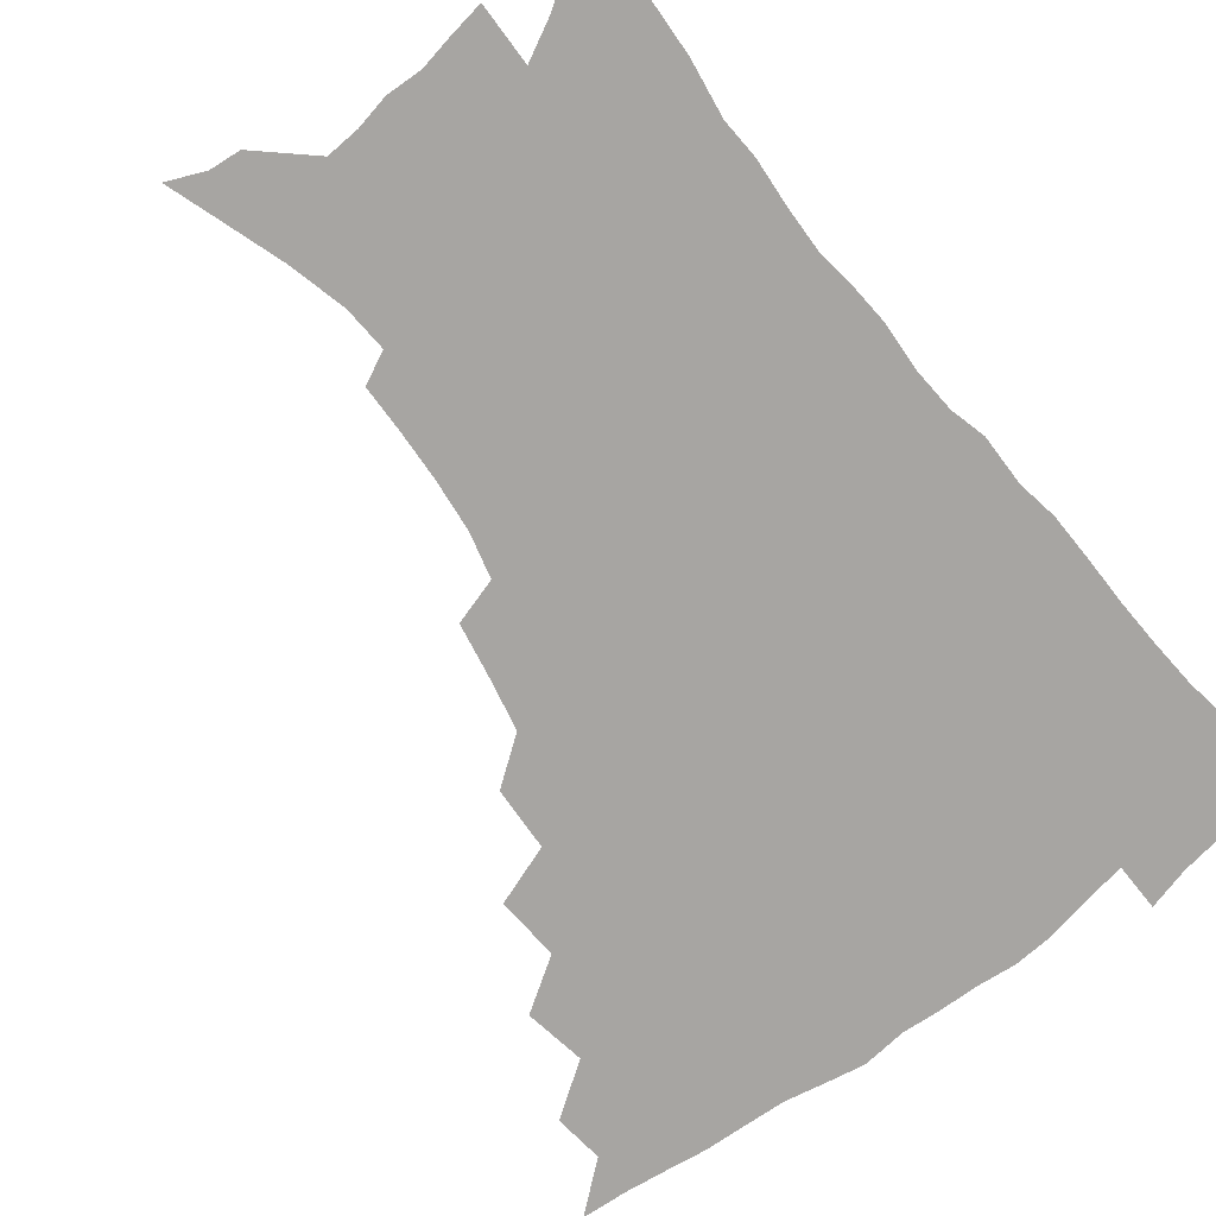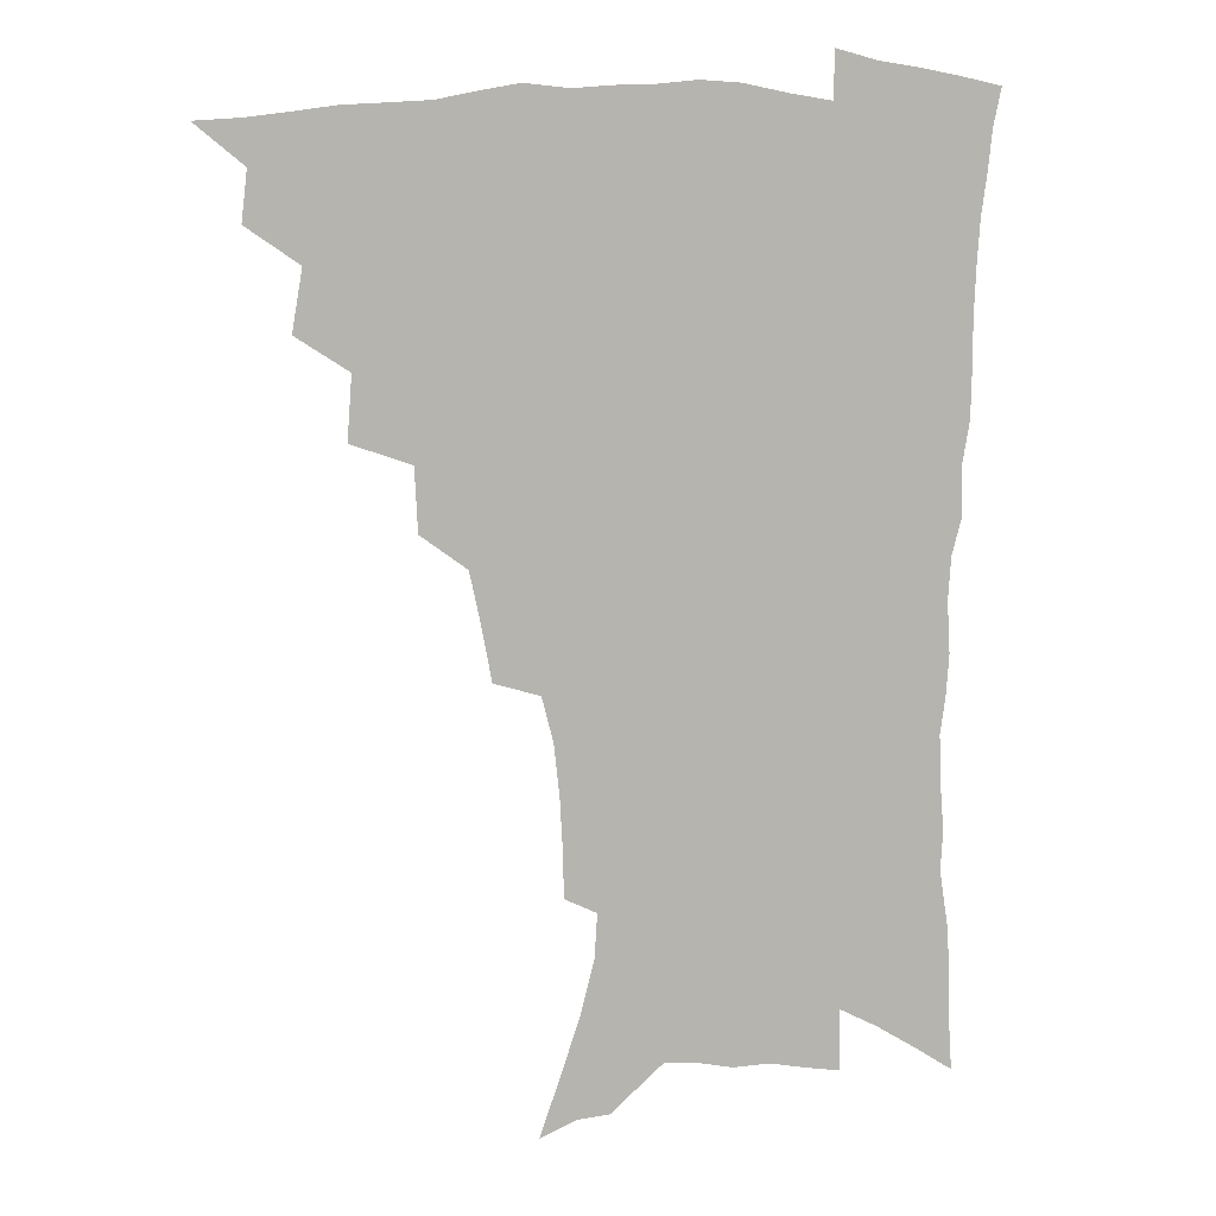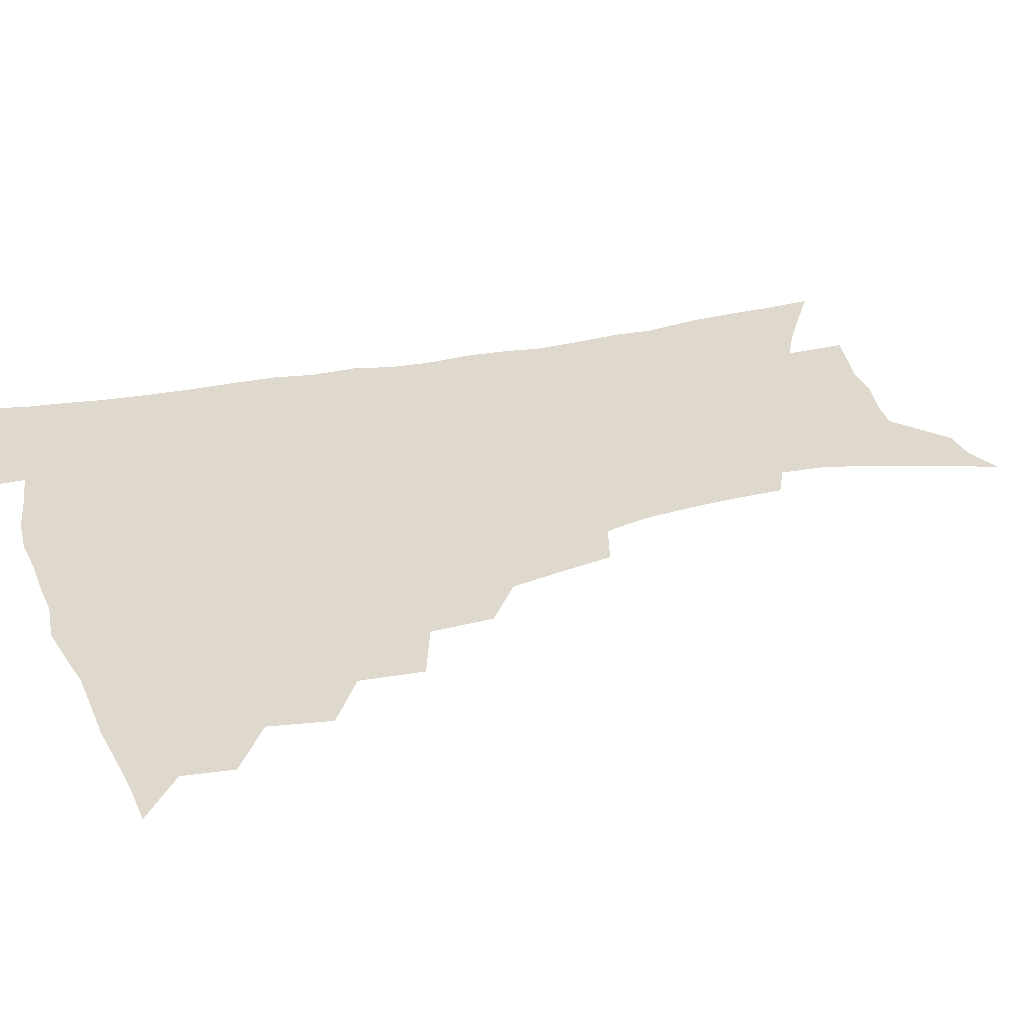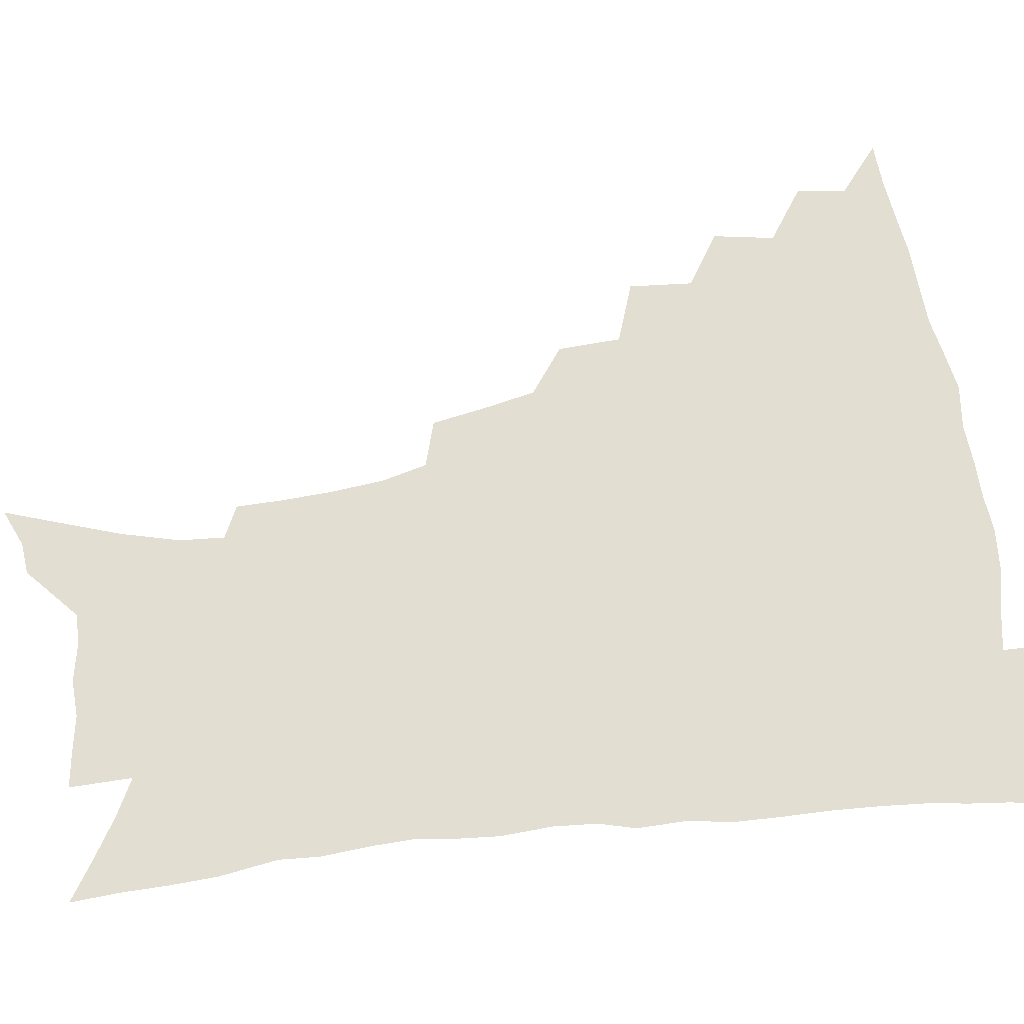
<metadata>
{"format":"obj","ext":"obj","renderer":"f3d","projection":"perspective","resolution":1024,"background":"white","views":[{"elev":-73.9,"azim":37.8,"up":"+Z"},{"elev":9.3,"azim":-11.4,"up":"+Y"},{"elev":32.1,"azim":-107.4,"up":"+Z"},{"elev":67.5,"azim":82.5,"up":"+Z"}]}
</metadata>
<code>
v 450.8 489.5 0
v 466.1 457.2 0
v 468.2 475.1 0
v 467.1 490.7 0
v 481.4 422.1 0
v 485.1 444.1 0
v 484.8 460.7 0
v 484.1 476.5 0
v 482.3 492.6 0
v 498.6 386.9 0
v 500.3 409.8 0
v 501.8 430 0
v 502.1 447.1 0
v 501.4 462.9 0
v 499.4 478.4 0
v 497.4 494.7 0
v 521.3 356.6 0
v 520.2 379.3 0
v 519.7 399.9 0
v 520 419.1 0
v 519.8 435.5 0
v 518.1 449.8 0
v 516.5 464.6 0
v 514.9 479.6 0
v 512.8 495.6 0
v 545.5 306 0
v 541.8 325.8 0
v 537.9 344.3 0
v 538.1 370.5 0
v 536.7 388.6 0
v 535.3 405.1 0
v 534.2 420.5 0
v 533.9 436.5 0
v 533 451.5 0
v 531.6 466.2 0
v 529.7 481.2 0
v 527.9 496.5 0
v 569.5 230.8 0
v 569.1 247.9 0
v 568.1 266 0
v 566.1 284.9 0
v 562 301.1 0
v 558.1 319.4 0
v 555.6 339.3 0
v 553.7 358.9 0
v 551.8 375.3 0
v 551.5 394.2 0
v 550.7 409.9 0
v 550.3 425.1 0
v 549.1 439.1 0
v 548.9 453.4 0
v 546.3 468 0
v 544.4 482.9 0
v 542.3 499.4 0
v 560.7 146.4 0
v 567.4 166.2 0
v 574.7 188.1 0
v 580 209 0
v 581 225.2 0
v 580.9 243.1 0
v 580.1 260.5 0
v 578.6 278.6 0
v 576 294.5 0
v 572.7 309.9 0
v 570.3 328.8 0
v 568.2 346.5 0
v 567.2 365.5 0
v 565.7 380.9 0
v 564.8 396.6 0
v 564.8 413.1 0
v 564.2 427.4 0
v 563.8 441.5 0
v 562.4 455.1 0
v 560.6 469.5 0
v 558.9 484.3 0
v 556.5 502 0
v 574.1 152.2 0
v 582.9 176.8 0
v 589.6 200.7 0
v 592 219.3 0
v 592.2 235.9 0
v 591.1 250.9 0
v 590.2 268.4 0
v 589 287.2 0
v 586.9 303.9 0
v 584.2 317.9 0
v 582.1 334.7 0
v 581.1 353.5 0
v 579.8 368.9 0
v 579.2 385.8 0
v 578.8 401 0
v 578.3 415.3 0
v 578 429.7 0
v 577.4 442.6 0
v 576.5 456 0
v 575 470.2 0
v 573.4 485.2 0
v 572.4 500.4 0
v 585.3 153.3 0
v 596.5 184.8 0
v 601 206.9 0
v 602.7 226.5 0
v 602.4 242.3 0
v 601.8 259.4 0
v 600.8 276.4 0
v 599 291.6 0
v 597.2 307.4 0
v 595.8 325.3 0
v 594.4 341.3 0
v 593.2 356.6 0
v 592.2 371.8 0
v 591.5 386 0
v 591.4 401.6 0
v 591.3 416.5 0
v 590.9 429.7 0
v 590.8 443.5 0
v 590.2 456.8 0
v 589.3 470.6 0
v 588.2 485 0
v 586.5 501.5 0
v 604.2 170.4 0
v 609.8 193.4 0
v 612 212.7 0
v 612.4 228.2 0
v 612.2 244.3 0
v 611.6 259 0
v 610.8 280.9 0
v 609.5 296.8 0
v 608.1 311.6 0
v 606.8 327 0
v 605.8 342.9 0
v 605 358.7 0
v 604.5 374.3 0
v 604.6 389.9 0
v 604.1 403.1 0
v 604.3 418 0
v 604.1 430.7 0
v 604 443.8 0
v 604.1 457.2 0
v 603.4 470.9 0
v 602.1 486 0
v 600.7 501.9 0
v 616.4 169.7 0
v 620.6 193.8 0
v 622.2 213.9 0
v 622.8 232.6 0
v 622.1 245.8 0
v 621.7 262.9 0
v 620.8 282.8 0
v 619.9 297.1 0
v 618.8 315 0
v 617.9 330.2 0
v 617.2 344.8 0
v 616.8 359.8 0
v 616.5 375.8 0
v 616.5 390.7 0
v 616.5 403.8 0
v 616.7 417.6 0
v 617.3 431.6 0
v 617.5 444.3 0
v 617.7 457.3 0
v 617.6 470.6 0
v 616.8 485 0
v 614.7 503.4 0
v 628.8 167.2 0
v 631.7 194 0
v 632.7 217.7 0
v 632.8 232.8 0
v 632.4 250.6 0
v 631.8 264.4 0
v 631 282.1 0
v 630.3 297.8 0
v 629.5 314.4 0
v 628.8 330.8 0
v 628.7 343.1 0
v 628.2 361.5 0
v 628.2 376 0
v 628.4 389.7 0
v 628.7 404.1 0
v 629.2 417.8 0
v 629.8 431.2 0
v 630.5 444.3 0
v 631.2 457.1 0
v 631.2 470.4 0
v 630.6 485.9 0
v 629.3 502.5 0
v 642 167.8 0
v 643.1 194.2 0
v 643.5 212.9 0
v 643.1 232.4 0
v 642.7 248.2 0
v 641.8 269 0
v 641.4 283.1 0
v 640.8 298.2 0
v 640.3 313.6 0
v 639.6 330.6 0
v 639.8 344.3 0
v 639.7 360.3 0
v 639.9 374.8 0
v 640.3 388.9 0
v 640.7 403.8 0
v 641.4 417.2 0
v 642.2 430.9 0
v 643.1 443.6 0
v 644.2 456.6 0
v 644.8 470 0
v 645.5 483.9 0
v 645.3 499.3 0
v 654.9 165.4 0
v 654.8 190.1 0
v 654.3 211.1 0
v 653.6 230.2 0
v 653.1 247.4 0
v 652.6 264.2 0
v 651.7 281.8 0
v 651.4 296.7 0
v 651.1 312.1 0
v 650.8 327.7 0
v 651.7 340.3 0
v 651 358.5 0
v 651.6 372.7 0
v 652.3 386.7 0
v 653.2 400.5 0
v 653.7 415.6 0
v 654.8 428.8 0
v 656 441.6 0
v 657.2 456 0
v 658.4 468.9 0
v 659.8 482.1 0
v 660.4 496.9 0
v 660.6 514 0
v 667.6 163.4 0
v 667 185.8 0
v 666.1 205.3 0
v 665 225.2 0
v 664 243.5 0
v 663 262.2 0
v 662.4 278.6 0
v 661.9 294.6 0
v 662 309.2 0
v 662.4 323.6 0
v 662.7 338.9 0
v 662.8 354.5 0
v 663.7 368.7 0
v 664.7 382.7 0
v 665.1 398.7 0
v 666.2 412.6 0
v 667.1 427.3 0
v 668.7 440.3 0
v 669.9 454.5 0
v 671.6 467.3 0
v 673.3 480.5 0
v 675 493.9 0
v 675.9 509.9 0
v 680.4 178.8 0
v 678.3 199.8 0
v 676.5 220.3 0
v 675.5 238 0
v 674.9 255 0
v 673.9 272.4 0
v 673.4 288.9 0
v 673.6 303.8 0
v 674.1 318.6 0
v 674.5 333.7 0
v 675.3 348.6 0
v 676 363.8 0
v 676.7 379.5 0
v 677.2 395.4 0
v 678.8 409.2 0
v 680.1 423.5 0
v 681.6 437.4 0
v 682.5 452.6 0
v 684.7 465.5 0
v 686.6 478.7 0
v 688.5 491.9 0
v 690.1 507.9 0
v 694.2 170.3 0
v 691.6 191.7 0
v 689.9 210.9 0
v 688.5 229.2 0
v 687.7 246.1 0
v 686.2 264.6 0
v 686.4 279.7 0
v 685.6 296.7 0
v 686.8 310.6 0
v 687.3 326.1 0
v 687.1 343 0
v 689 356.7 0
v 690 372.2 0
v 691.8 386.8 0
v 692 403.8 0
v 693.2 419.2 0
v 694.5 434.3 0
v 696.4 448.6 0
v 697.5 463.6 0
v 700 476.5 0
v 701.5 489.8 0
v 704.1 505.2 0
v 708.3 161.1 0
v 707.1 179.1 0
v 706.8 195.6 0
v 705.9 212.8 0
v 702.8 233.5 0
v 703.5 247.9 0
v 702.2 265.5 0
v 701.6 282.1 0
v 703.4 295.4 0
v 704.5 310.3 0
v 703.4 328.8 0
v 704.4 344.4 0
v 707.8 357.5 0
v 707.5 375.8 0
v 710 390.6 0
v 710.4 408 0
v 710.4 425.8 0
v 711.1 442.8 0
v 712.2 459 0
v 714.2 473.6 0
v 715.7 488.1 0
v 718.6 502.1 0
f 3 4 1
f 6 7 2
f 2 7 3
f 7 8 3
f 3 8 4
f 8 9 4
f 11 12 5
f 5 12 6
f 12 13 6
f 6 13 7
f 13 14 7
f 7 14 8
f 14 15 8
f 8 15 9
f 15 16 9
f 18 19 10
f 10 19 11
f 19 20 11
f 11 20 12
f 20 21 12
f 12 21 13
f 21 22 13
f 13 22 14
f 22 23 14
f 14 23 15
f 23 24 15
f 15 24 16
f 24 25 16
f 28 29 17
f 17 29 18
f 29 30 18
f 18 30 19
f 30 31 19
f 19 31 20
f 31 32 20
f 20 32 21
f 32 33 21
f 21 33 22
f 33 34 22
f 22 34 23
f 34 35 23
f 23 35 24
f 35 36 24
f 24 36 25
f 36 37 25
f 42 43 26
f 26 43 27
f 43 44 27
f 27 44 28
f 44 45 28
f 28 45 29
f 45 46 29
f 29 46 30
f 46 47 30
f 30 47 31
f 47 48 31
f 31 48 32
f 48 49 32
f 32 49 33
f 49 50 33
f 33 50 34
f 50 51 34
f 34 51 35
f 51 52 35
f 35 52 36
f 52 53 36
f 36 53 37
f 53 54 37
f 59 60 38
f 38 60 39
f 60 61 39
f 39 61 40
f 61 62 40
f 40 62 41
f 62 63 41
f 41 63 42
f 63 64 42
f 42 64 43
f 64 65 43
f 43 65 44
f 65 66 44
f 44 66 45
f 66 67 45
f 45 67 46
f 67 68 46
f 46 68 47
f 68 69 47
f 47 69 48
f 69 70 48
f 48 70 49
f 70 71 49
f 49 71 50
f 71 72 50
f 50 72 51
f 72 73 51
f 51 73 52
f 73 74 52
f 52 74 53
f 74 75 53
f 53 75 54
f 75 76 54
f 55 77 56
f 77 78 56
f 56 78 57
f 78 79 57
f 57 79 58
f 79 80 58
f 58 80 59
f 80 81 59
f 59 81 60
f 81 82 60
f 60 82 61
f 82 83 61
f 61 83 62
f 83 84 62
f 62 84 63
f 84 85 63
f 63 85 64
f 85 86 64
f 64 86 65
f 86 87 65
f 65 87 66
f 87 88 66
f 66 88 67
f 88 89 67
f 67 89 68
f 89 90 68
f 68 90 69
f 90 91 69
f 69 91 70
f 91 92 70
f 70 92 71
f 92 93 71
f 71 93 72
f 93 94 72
f 72 94 73
f 94 95 73
f 73 95 74
f 95 96 74
f 74 96 75
f 96 97 75
f 75 97 76
f 97 98 76
f 77 99 78
f 99 100 78
f 78 100 79
f 100 101 79
f 79 101 80
f 101 102 80
f 80 102 81
f 102 103 81
f 81 103 82
f 103 104 82
f 82 104 83
f 104 105 83
f 83 105 84
f 105 106 84
f 84 106 85
f 106 107 85
f 85 107 86
f 107 108 86
f 86 108 87
f 108 109 87
f 87 109 88
f 109 110 88
f 88 110 89
f 110 111 89
f 89 111 90
f 111 112 90
f 90 112 91
f 112 113 91
f 91 113 92
f 113 114 92
f 92 114 93
f 114 115 93
f 93 115 94
f 115 116 94
f 94 116 95
f 116 117 95
f 95 117 96
f 117 118 96
f 96 118 97
f 118 119 97
f 97 119 98
f 119 120 98
f 99 121 100
f 121 122 100
f 100 122 101
f 122 123 101
f 101 123 102
f 123 124 102
f 102 124 103
f 124 125 103
f 103 125 104
f 125 126 104
f 104 126 105
f 126 127 105
f 105 127 106
f 127 128 106
f 106 128 107
f 128 129 107
f 107 129 108
f 129 130 108
f 108 130 109
f 130 131 109
f 109 131 110
f 131 132 110
f 110 132 111
f 132 133 111
f 111 133 112
f 133 134 112
f 112 134 113
f 134 135 113
f 113 135 114
f 135 136 114
f 114 136 115
f 136 137 115
f 115 137 116
f 137 138 116
f 116 138 117
f 138 139 117
f 117 139 118
f 139 140 118
f 118 140 119
f 140 141 119
f 119 141 120
f 141 142 120
f 121 143 122
f 143 144 122
f 122 144 123
f 144 145 123
f 123 145 124
f 145 146 124
f 124 146 125
f 146 147 125
f 125 147 126
f 147 148 126
f 126 148 127
f 148 149 127
f 127 149 128
f 149 150 128
f 128 150 129
f 150 151 129
f 129 151 130
f 151 152 130
f 130 152 131
f 152 153 131
f 131 153 132
f 153 154 132
f 132 154 133
f 154 155 133
f 133 155 134
f 155 156 134
f 134 156 135
f 156 157 135
f 135 157 136
f 157 158 136
f 136 158 137
f 158 159 137
f 137 159 138
f 159 160 138
f 138 160 139
f 160 161 139
f 139 161 140
f 161 162 140
f 140 162 141
f 162 163 141
f 141 163 142
f 163 164 142
f 143 165 144
f 165 166 144
f 144 166 145
f 166 167 145
f 145 167 146
f 167 168 146
f 146 168 147
f 168 169 147
f 147 169 148
f 169 170 148
f 148 170 149
f 170 171 149
f 149 171 150
f 171 172 150
f 150 172 151
f 172 173 151
f 151 173 152
f 173 174 152
f 152 174 153
f 174 175 153
f 153 175 154
f 175 176 154
f 154 176 155
f 176 177 155
f 155 177 156
f 177 178 156
f 156 178 157
f 178 179 157
f 157 179 158
f 179 180 158
f 158 180 159
f 180 181 159
f 159 181 160
f 181 182 160
f 160 182 161
f 182 183 161
f 161 183 162
f 183 184 162
f 162 184 163
f 184 185 163
f 163 185 164
f 185 186 164
f 165 187 166
f 187 188 166
f 166 188 167
f 188 189 167
f 167 189 168
f 189 190 168
f 168 190 169
f 190 191 169
f 169 191 170
f 191 192 170
f 170 192 171
f 192 193 171
f 171 193 172
f 193 194 172
f 172 194 173
f 194 195 173
f 173 195 174
f 195 196 174
f 174 196 175
f 196 197 175
f 175 197 176
f 197 198 176
f 176 198 177
f 198 199 177
f 177 199 178
f 199 200 178
f 178 200 179
f 200 201 179
f 179 201 180
f 201 202 180
f 180 202 181
f 202 203 181
f 181 203 182
f 203 204 182
f 182 204 183
f 204 205 183
f 183 205 184
f 205 206 184
f 184 206 185
f 206 207 185
f 185 207 186
f 207 208 186
f 187 209 188
f 209 210 188
f 188 210 189
f 210 211 189
f 189 211 190
f 211 212 190
f 190 212 191
f 212 213 191
f 191 213 192
f 213 214 192
f 192 214 193
f 214 215 193
f 193 215 194
f 215 216 194
f 194 216 195
f 216 217 195
f 195 217 196
f 217 218 196
f 196 218 197
f 218 219 197
f 197 219 198
f 219 220 198
f 198 220 199
f 220 221 199
f 199 221 200
f 221 222 200
f 200 222 201
f 222 223 201
f 201 223 202
f 223 224 202
f 202 224 203
f 224 225 203
f 203 225 204
f 225 226 204
f 204 226 205
f 226 227 205
f 205 227 206
f 227 228 206
f 206 228 207
f 228 229 207
f 207 229 208
f 229 230 208
f 209 232 210
f 232 233 210
f 210 233 211
f 233 234 211
f 211 234 212
f 234 235 212
f 212 235 213
f 235 236 213
f 213 236 214
f 236 237 214
f 214 237 215
f 237 238 215
f 215 238 216
f 238 239 216
f 216 239 217
f 239 240 217
f 217 240 218
f 240 241 218
f 218 241 219
f 241 242 219
f 219 242 220
f 242 243 220
f 220 243 221
f 243 244 221
f 221 244 222
f 244 245 222
f 222 245 223
f 245 246 223
f 223 246 224
f 246 247 224
f 224 247 225
f 247 248 225
f 225 248 226
f 248 249 226
f 226 249 227
f 249 250 227
f 227 250 228
f 250 251 228
f 228 251 229
f 251 252 229
f 229 252 230
f 252 253 230
f 230 253 231
f 253 254 231
f 233 255 234
f 255 256 234
f 234 256 235
f 256 257 235
f 235 257 236
f 257 258 236
f 236 258 237
f 258 259 237
f 237 259 238
f 259 260 238
f 238 260 239
f 260 261 239
f 239 261 240
f 261 262 240
f 240 262 241
f 262 263 241
f 241 263 242
f 263 264 242
f 242 264 243
f 264 265 243
f 243 265 244
f 265 266 244
f 244 266 245
f 266 267 245
f 245 267 246
f 267 268 246
f 246 268 247
f 268 269 247
f 247 269 248
f 269 270 248
f 248 270 249
f 270 271 249
f 249 271 250
f 271 272 250
f 250 272 251
f 272 273 251
f 251 273 252
f 273 274 252
f 252 274 253
f 274 275 253
f 253 275 254
f 275 276 254
f 255 277 256
f 277 278 256
f 256 278 257
f 278 279 257
f 257 279 258
f 279 280 258
f 258 280 259
f 280 281 259
f 259 281 260
f 281 282 260
f 260 282 261
f 282 283 261
f 261 283 262
f 283 284 262
f 262 284 263
f 284 285 263
f 263 285 264
f 285 286 264
f 264 286 265
f 286 287 265
f 265 287 266
f 287 288 266
f 266 288 267
f 288 289 267
f 267 289 268
f 289 290 268
f 268 290 269
f 290 291 269
f 269 291 270
f 291 292 270
f 270 292 271
f 292 293 271
f 271 293 272
f 293 294 272
f 272 294 273
f 294 295 273
f 273 295 274
f 295 296 274
f 274 296 275
f 296 297 275
f 275 297 276
f 297 298 276
f 277 299 278
f 299 300 278
f 278 300 279
f 300 301 279
f 279 301 280
f 301 302 280
f 280 302 281
f 302 303 281
f 281 303 282
f 303 304 282
f 282 304 283
f 304 305 283
f 283 305 284
f 305 306 284
f 284 306 285
f 306 307 285
f 285 307 286
f 307 308 286
f 286 308 287
f 308 309 287
f 287 309 288
f 309 310 288
f 288 310 289
f 310 311 289
f 289 311 290
f 311 312 290
f 290 312 291
f 312 313 291
f 291 313 292
f 313 314 292
f 292 314 293
f 314 315 293
f 293 315 294
f 315 316 294
f 294 316 295
f 316 317 295
f 295 317 296
f 317 318 296
f 296 318 297
f 318 319 297
f 297 319 298
f 319 320 298

</code>
